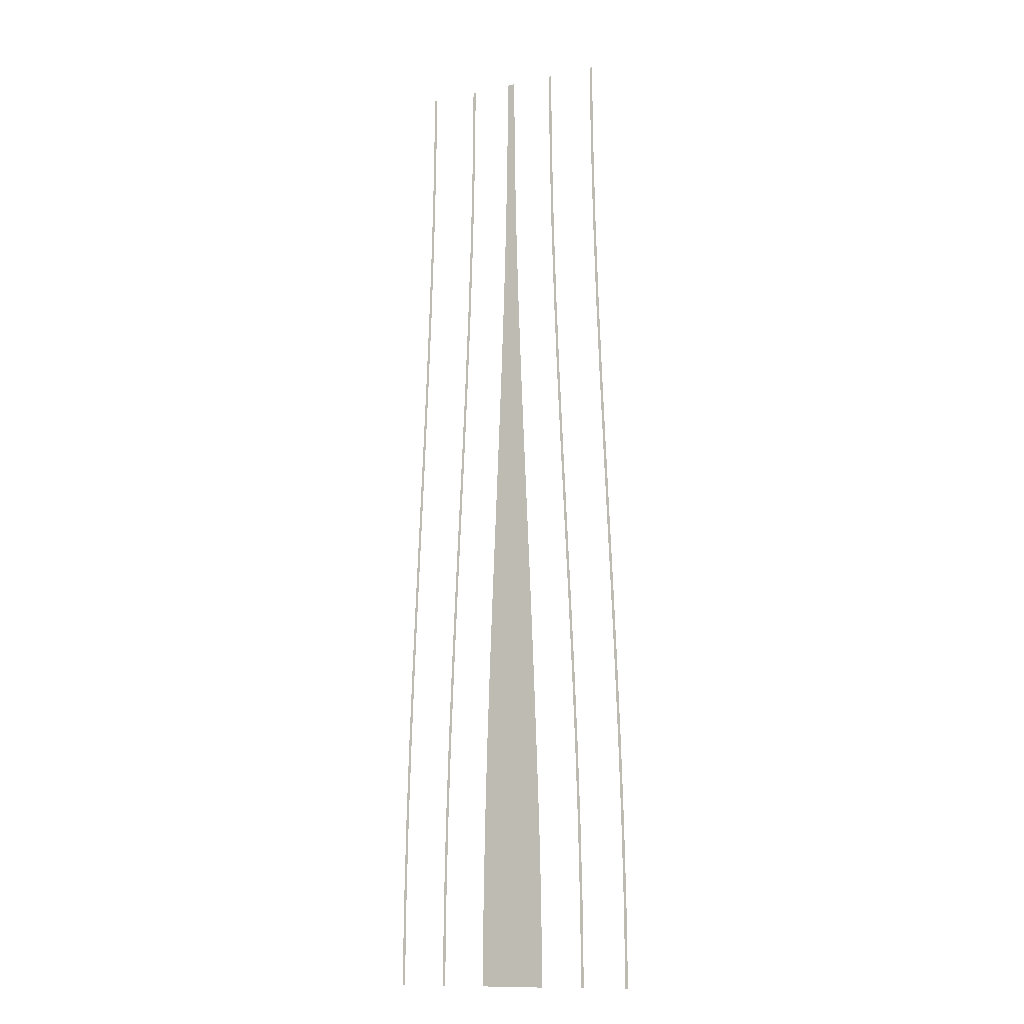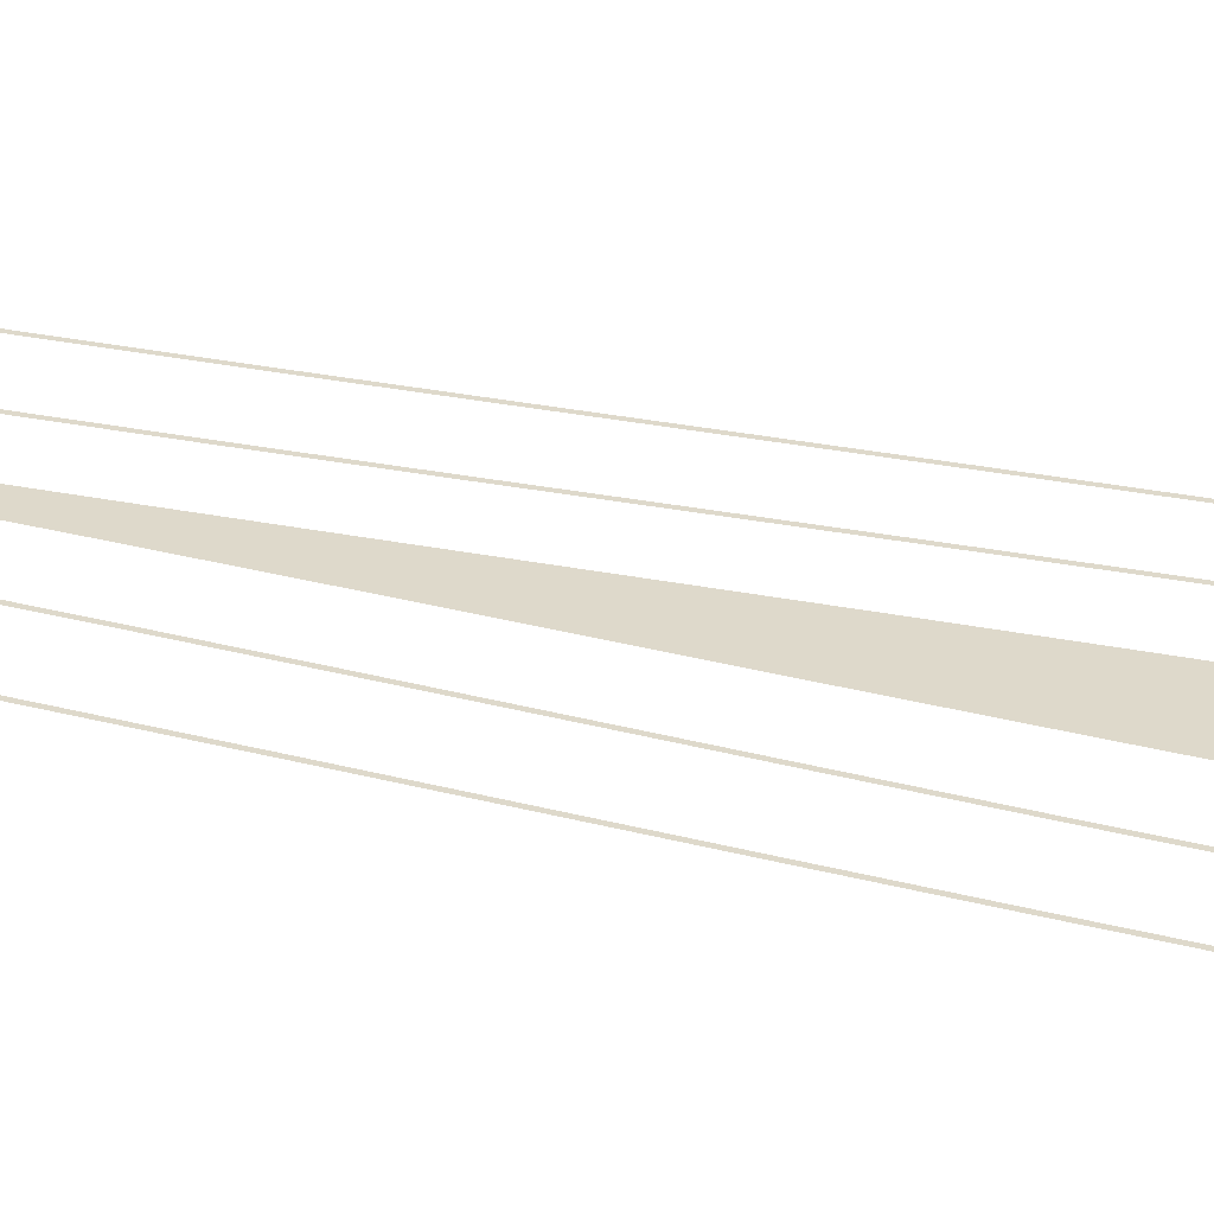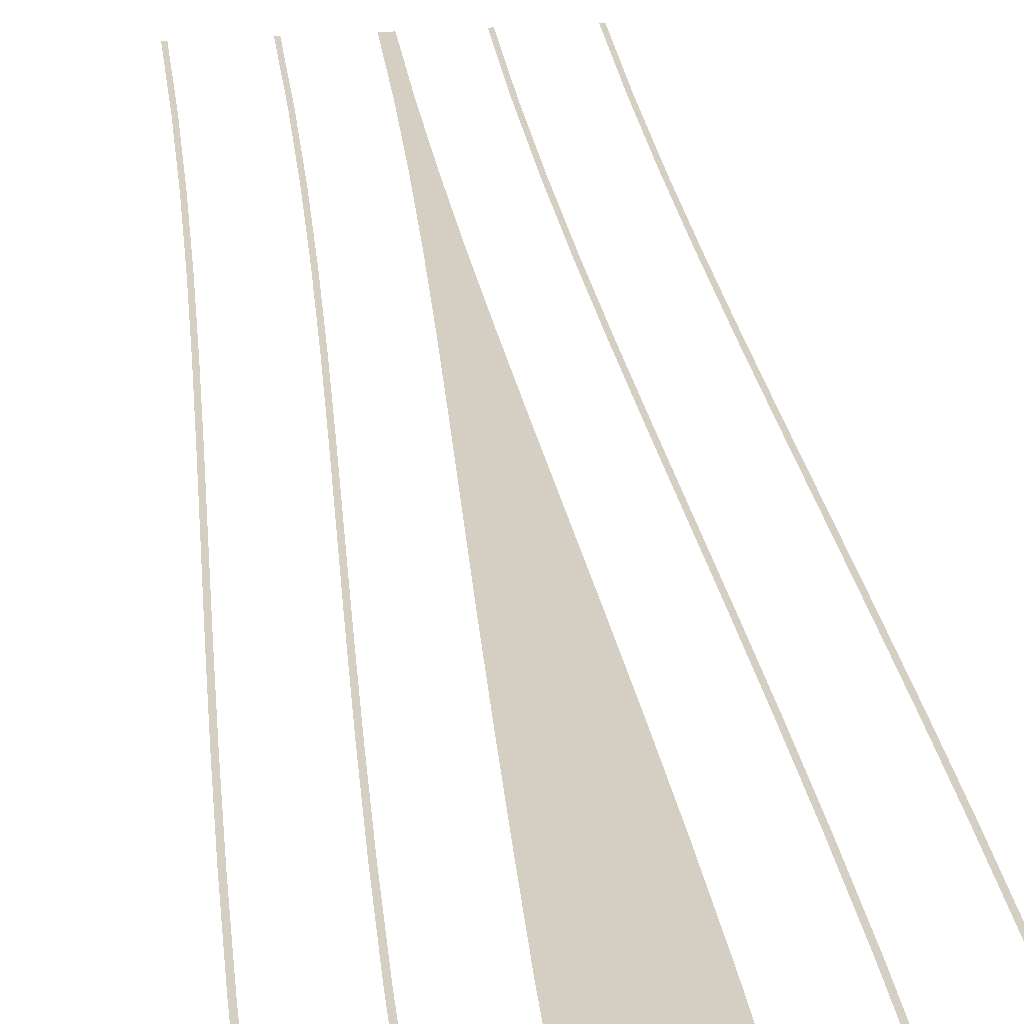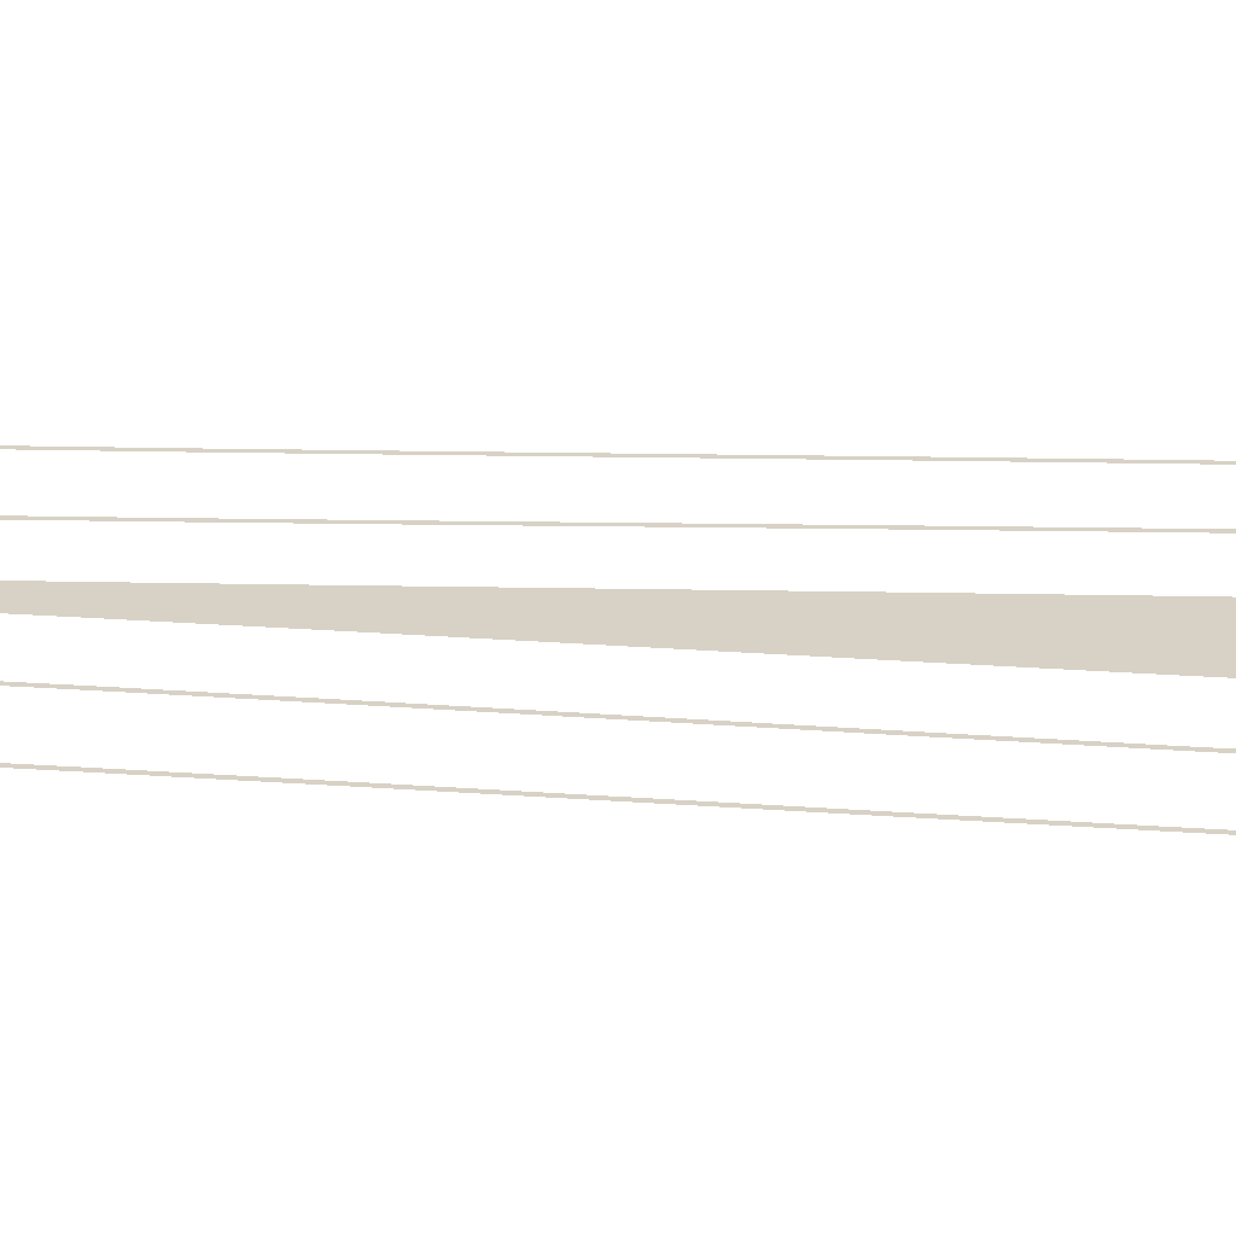
<metadata>
{"format":"obj","ext":"obj","renderer":"f3d","projection":"perspective","resolution":1024,"background":"white","views":[{"elev":-12.2,"azim":26.4,"up":"+Z"},{"elev":31.8,"azim":108.0,"up":"+Y"},{"elev":25.7,"azim":173.4,"up":"+Y"},{"elev":27.3,"azim":94.0,"up":"+Y"}]}
</metadata>
<code>
v  0.2076 -0.295 26.67
v  -0.3865 -0.295 26.67
v  -0.3482 -0.295 32
v  0.168 -0.295 32
v  0.3139 -0.295 21.33
v  -0.4879 -0.295 21.33
v  0.4746 -0.295 16
v  -0.6398 -0.295 16
v  0.6761 -0.295 10.67
v  -0.8286 -0.295 10.67
v  0.9047 -0.295 5.333
v  -1.042 -0.295 5.333
v  1.146 -0.295 -0.0001
v  -1.268 -0.295 -0.0001
v  1.386 -0.295 -5.333
v  -1.495 -0.295 -5.333
v  1.61 -0.295 -10.67
v  -1.708 -0.295 -10.67
v  1.816 -0.295 -16
v  -1.896 -0.295 -16
v  2.005 -0.295 -21.33
v  -2.046 -0.295 -21.33
v  2.139 -0.295 -26.67
v  -2.143 -0.295 -26.67
v  2.18 -0.295 -32
v  -2.18 -0.295 -32
v  -3.052 -0.295 26.36
v  -3.232 -0.295 26.36
v  -3.192 -0.295 32
v  -3.012 -0.295 32
v  -3.167 -0.295 20.62
v  -3.346 -0.295 20.62
v  -3.339 -0.295 15.07
v  -3.519 -0.295 15.07
v  -3.551 -0.295 9.686
v  -3.731 -0.295 9.686
v  -3.787 -0.295 4.448
v  -3.966 -0.295 4.448
v  -4.032 -0.295 -0.6936
v  -4.21 -0.295 -0.6937
v  -4.274 -0.295 -5.792
v  -4.453 -0.295 -5.792
v  -4.503 -0.295 -10.9
v  -4.682 -0.295 -10.9
v  -4.706 -0.295 -16.06
v  -4.885 -0.295 -16.05
v  -4.87 -0.295 -21.3
v  -5.049 -0.295 -21.29
v  -4.979 -0.295 -26.63
v  -5.159 -0.295 -26.63
v  -5.017 -0.295 -32
v  -5.197 -0.295 -32
v  -6.288 -0.295 26.36
v  -6.468 -0.295 26.36
v  -6.428 -0.295 32
v  -6.248 -0.295 32
v  -6.398 -0.295 20.62
v  -6.578 -0.295 20.62
v  -6.561 -0.295 15.07
v  -6.741 -0.295 15.07
v  -6.76 -0.295 9.687
v  -6.939 -0.295 9.686
v  -6.978 -0.295 4.449
v  -7.158 -0.295 4.448
v  -7.205 -0.295 -0.6936
v  -7.383 -0.295 -0.6937
v  -7.428 -0.295 -5.792
v  -7.607 -0.295 -5.792
v  -7.639 -0.295 -10.9
v  -7.818 -0.295 -10.9
v  -7.826 -0.295 -16.06
v  -8.005 -0.295 -16.06
v  -7.977 -0.295 -21.3
v  -8.156 -0.295 -21.3
v  -8.078 -0.295 -26.63
v  -8.257 -0.295 -26.63
v  -8.113 -0.295 -32
v  -8.293 -0.295 -32
v  3.146 -0.295 32
v  3.186 -0.295 26.32
v  3.006 -0.295 26.32
v  2.966 -0.295 32
v  3.302 -0.295 20.51
v  3.122 -0.295 20.51
v  3.475 -0.295 14.91
v  3.296 -0.295 14.91
v  3.689 -0.295 9.521
v  3.509 -0.295 9.521
v  3.926 -0.295 4.293
v  3.746 -0.295 4.293
v  3.993 -0.295 -0.8229
v  4.172 -0.295 -0.8222
v  4.237 -0.295 -5.888
v  4.416 -0.295 -5.887
v  4.646 -0.295 -10.96
v  4.467 -0.295 -10.96
v  4.851 -0.295 -16.09
v  4.671 -0.295 -16.09
v  5.016 -0.295 -21.31
v  4.836 -0.295 -21.31
v  5.125 -0.295 -26.63
v  4.946 -0.295 -26.63
v  5.164 -0.295 -32
v  4.984 -0.295 -32
v  6.382 -0.295 32
v  6.422 -0.295 26.32
v  6.242 -0.295 26.32
v  6.202 -0.295 32
v  6.533 -0.295 20.51
v  6.353 -0.295 20.51
v  6.698 -0.295 14.91
v  6.518 -0.295 14.91
v  6.897 -0.295 9.521
v  6.717 -0.295 9.521
v  7.117 -0.295 4.293
v  6.937 -0.295 4.293
v  7.165 -0.295 -0.8231
v  7.344 -0.295 -0.8224
v  7.391 -0.295 -5.888
v  7.57 -0.295 -5.887
v  7.782 -0.295 -10.96
v  7.603 -0.295 -10.96
v  7.97 -0.295 -16.09
v  7.791 -0.295 -16.09
v  8.123 -0.295 -21.31
v  7.943 -0.295 -21.31
v  8.224 -0.295 -26.63
v  8.044 -0.295 -26.63
v  8.26 -0.295 -32
v  8.08 -0.295 -32
g MedCon_OnePlusThreeS_Start002
f 1 2 3 4
f 1 5 6 2
f 7 8 6 5
f 9 10 8 7
f 11 12 10 9
f 13 14 12 11
f 15 16 14 13
f 17 18 16 15
f 19 20 18 17
f 21 22 20 19
f 23 24 22 21
f 24 23 25 26
f 27 28 29 30
f 31 32 28 27
f 33 34 32 31
f 35 36 34 33
f 37 38 36 35
f 39 40 38 37
f 41 42 40 39
f 43 44 42 41
f 45 46 44 43
f 47 48 46 45
f 49 50 48 47
f 51 52 50 49
f 53 54 55 56
f 57 58 54 53
f 59 60 58 57
f 61 62 60 59
f 63 64 62 61
f 65 66 64 63
f 67 68 66 65
f 69 70 68 67
f 71 72 70 69
f 73 74 72 71
f 75 76 74 73
f 77 78 76 75
f 79 80 81 82
f 80 83 84 81
f 83 85 86 84
f 85 87 88 86
f 87 89 90 88
f 91 90 89 92
f 93 91 92 94
f 94 95 96 93
f 95 97 98 96
f 97 99 100 98
f 99 101 102 100
f 101 103 104 102
f 105 106 107 108
f 106 109 110 107
f 109 111 112 110
f 111 113 114 112
f 113 115 116 114
f 117 116 115 118
f 119 117 118 120
f 120 121 122 119
f 121 123 124 122
f 123 125 126 124
f 125 127 128 126
f 127 129 130 128

</code>
